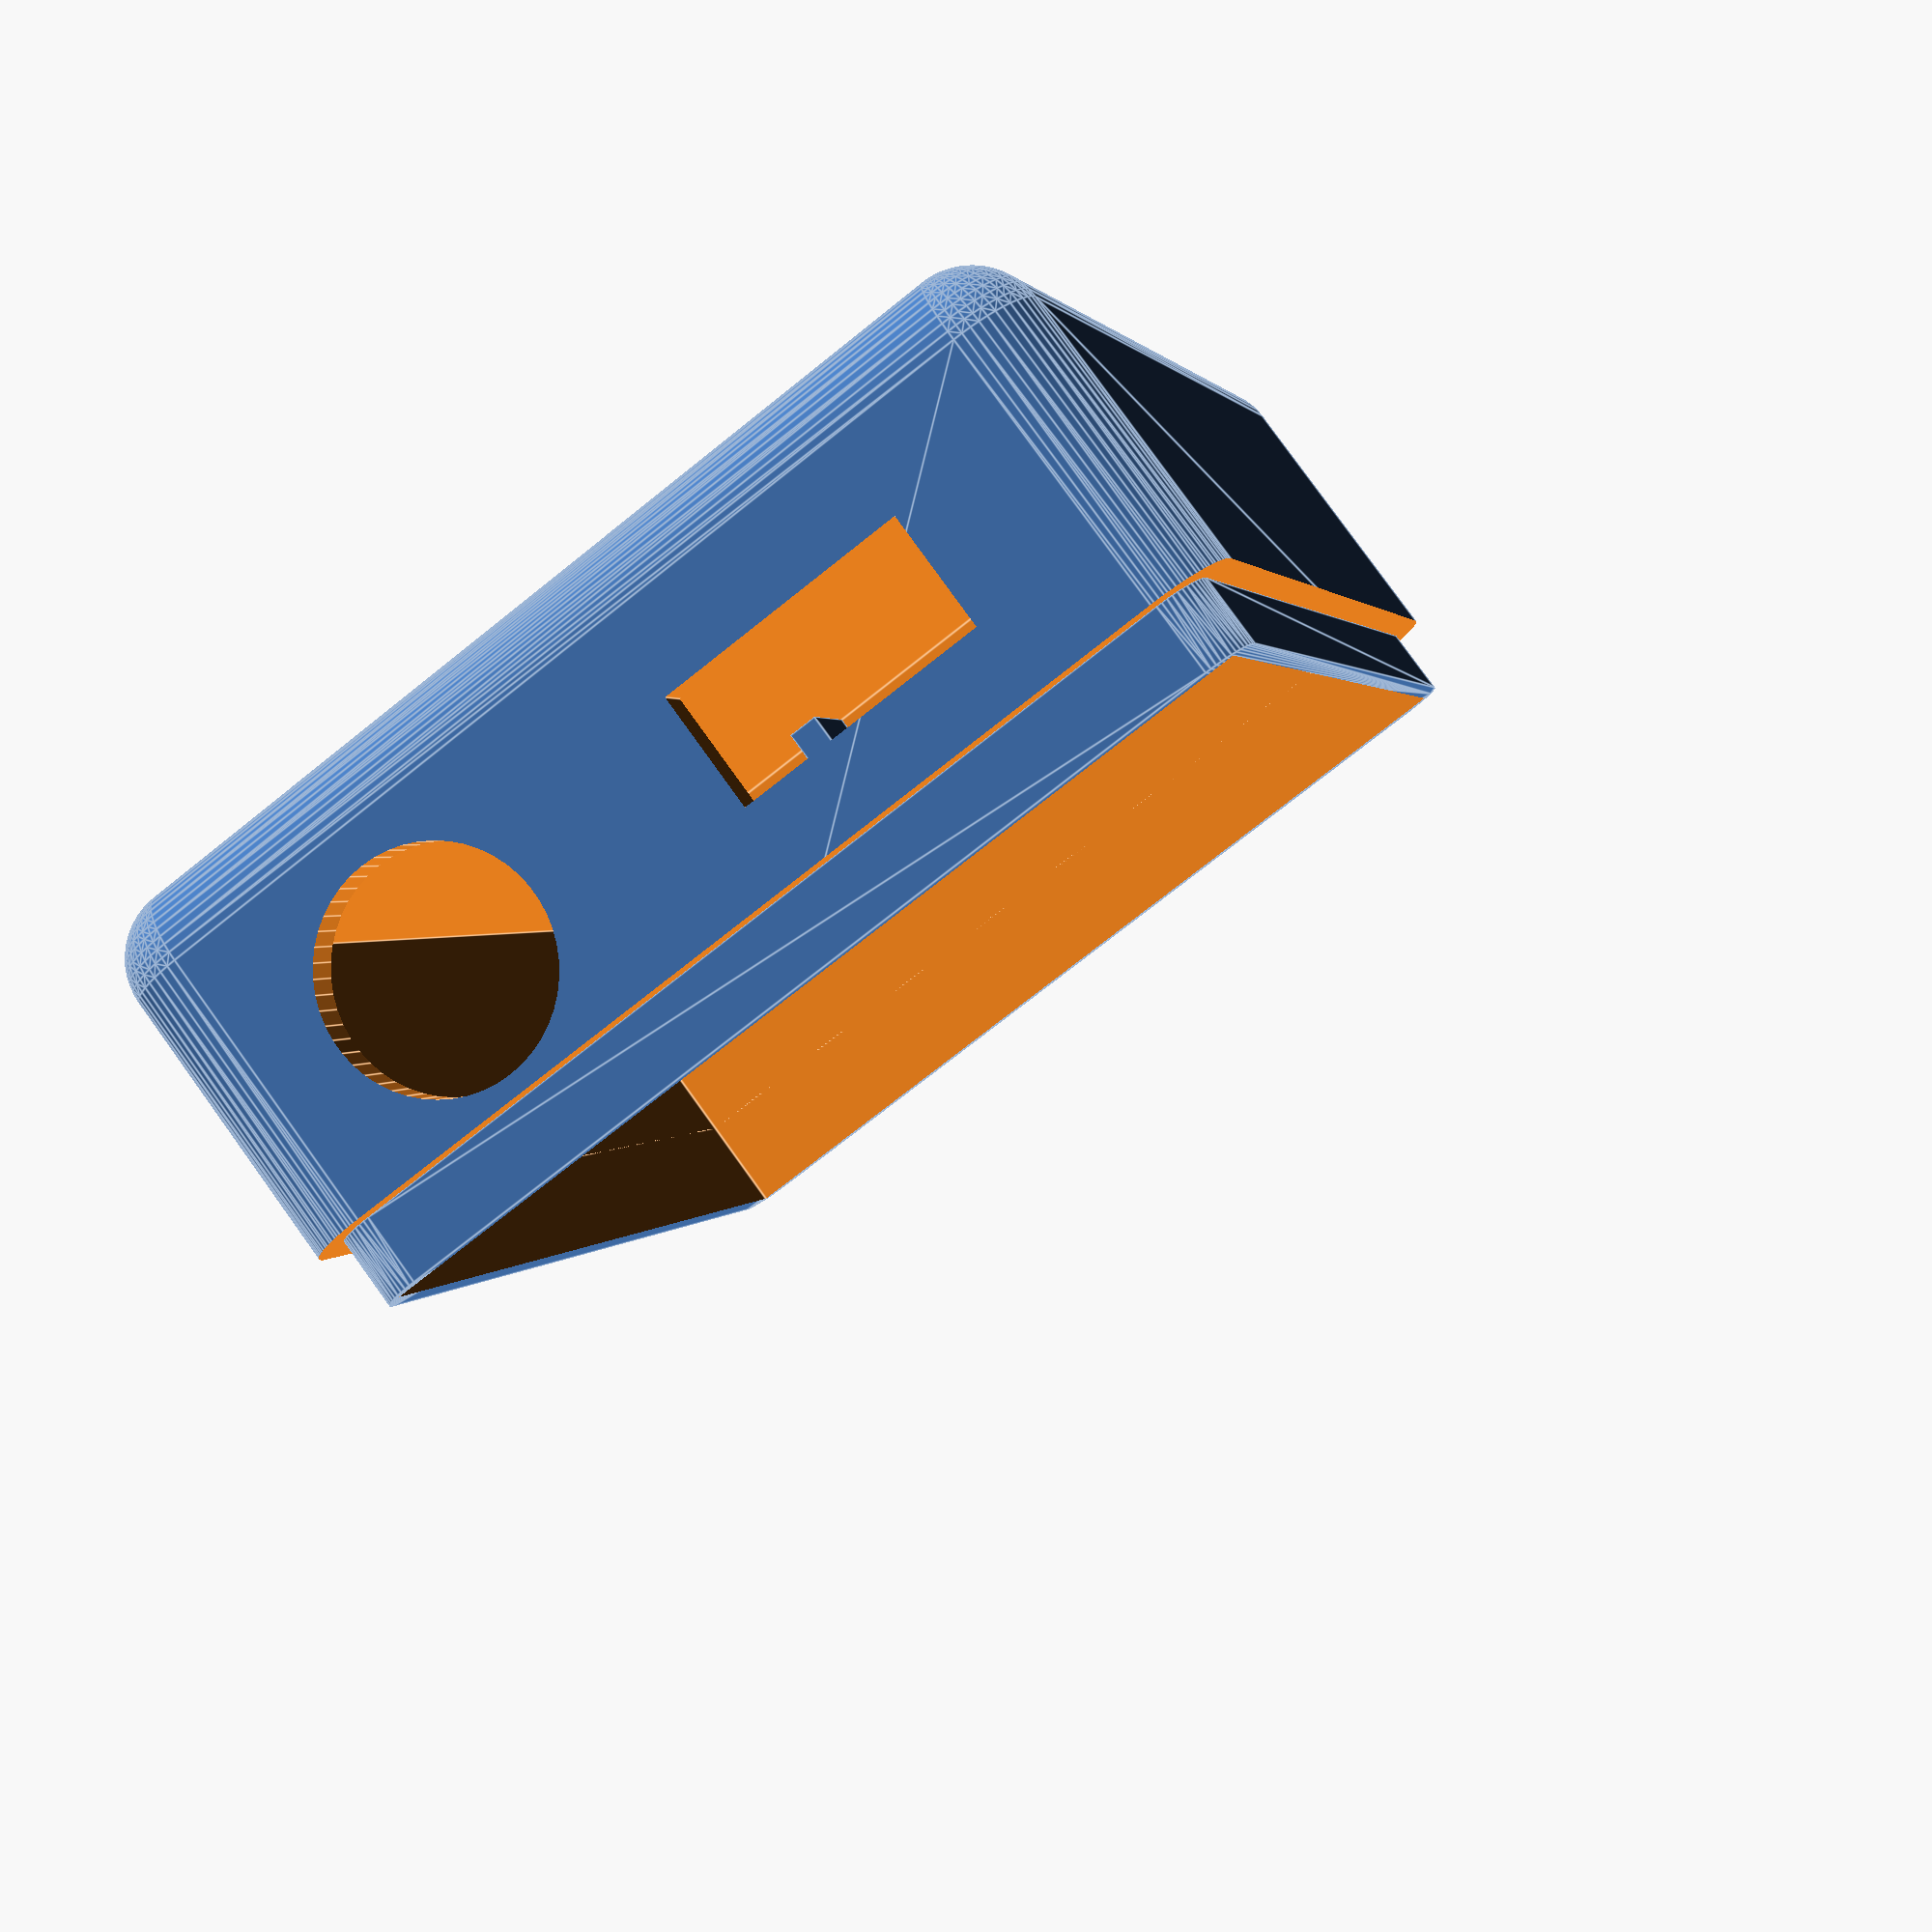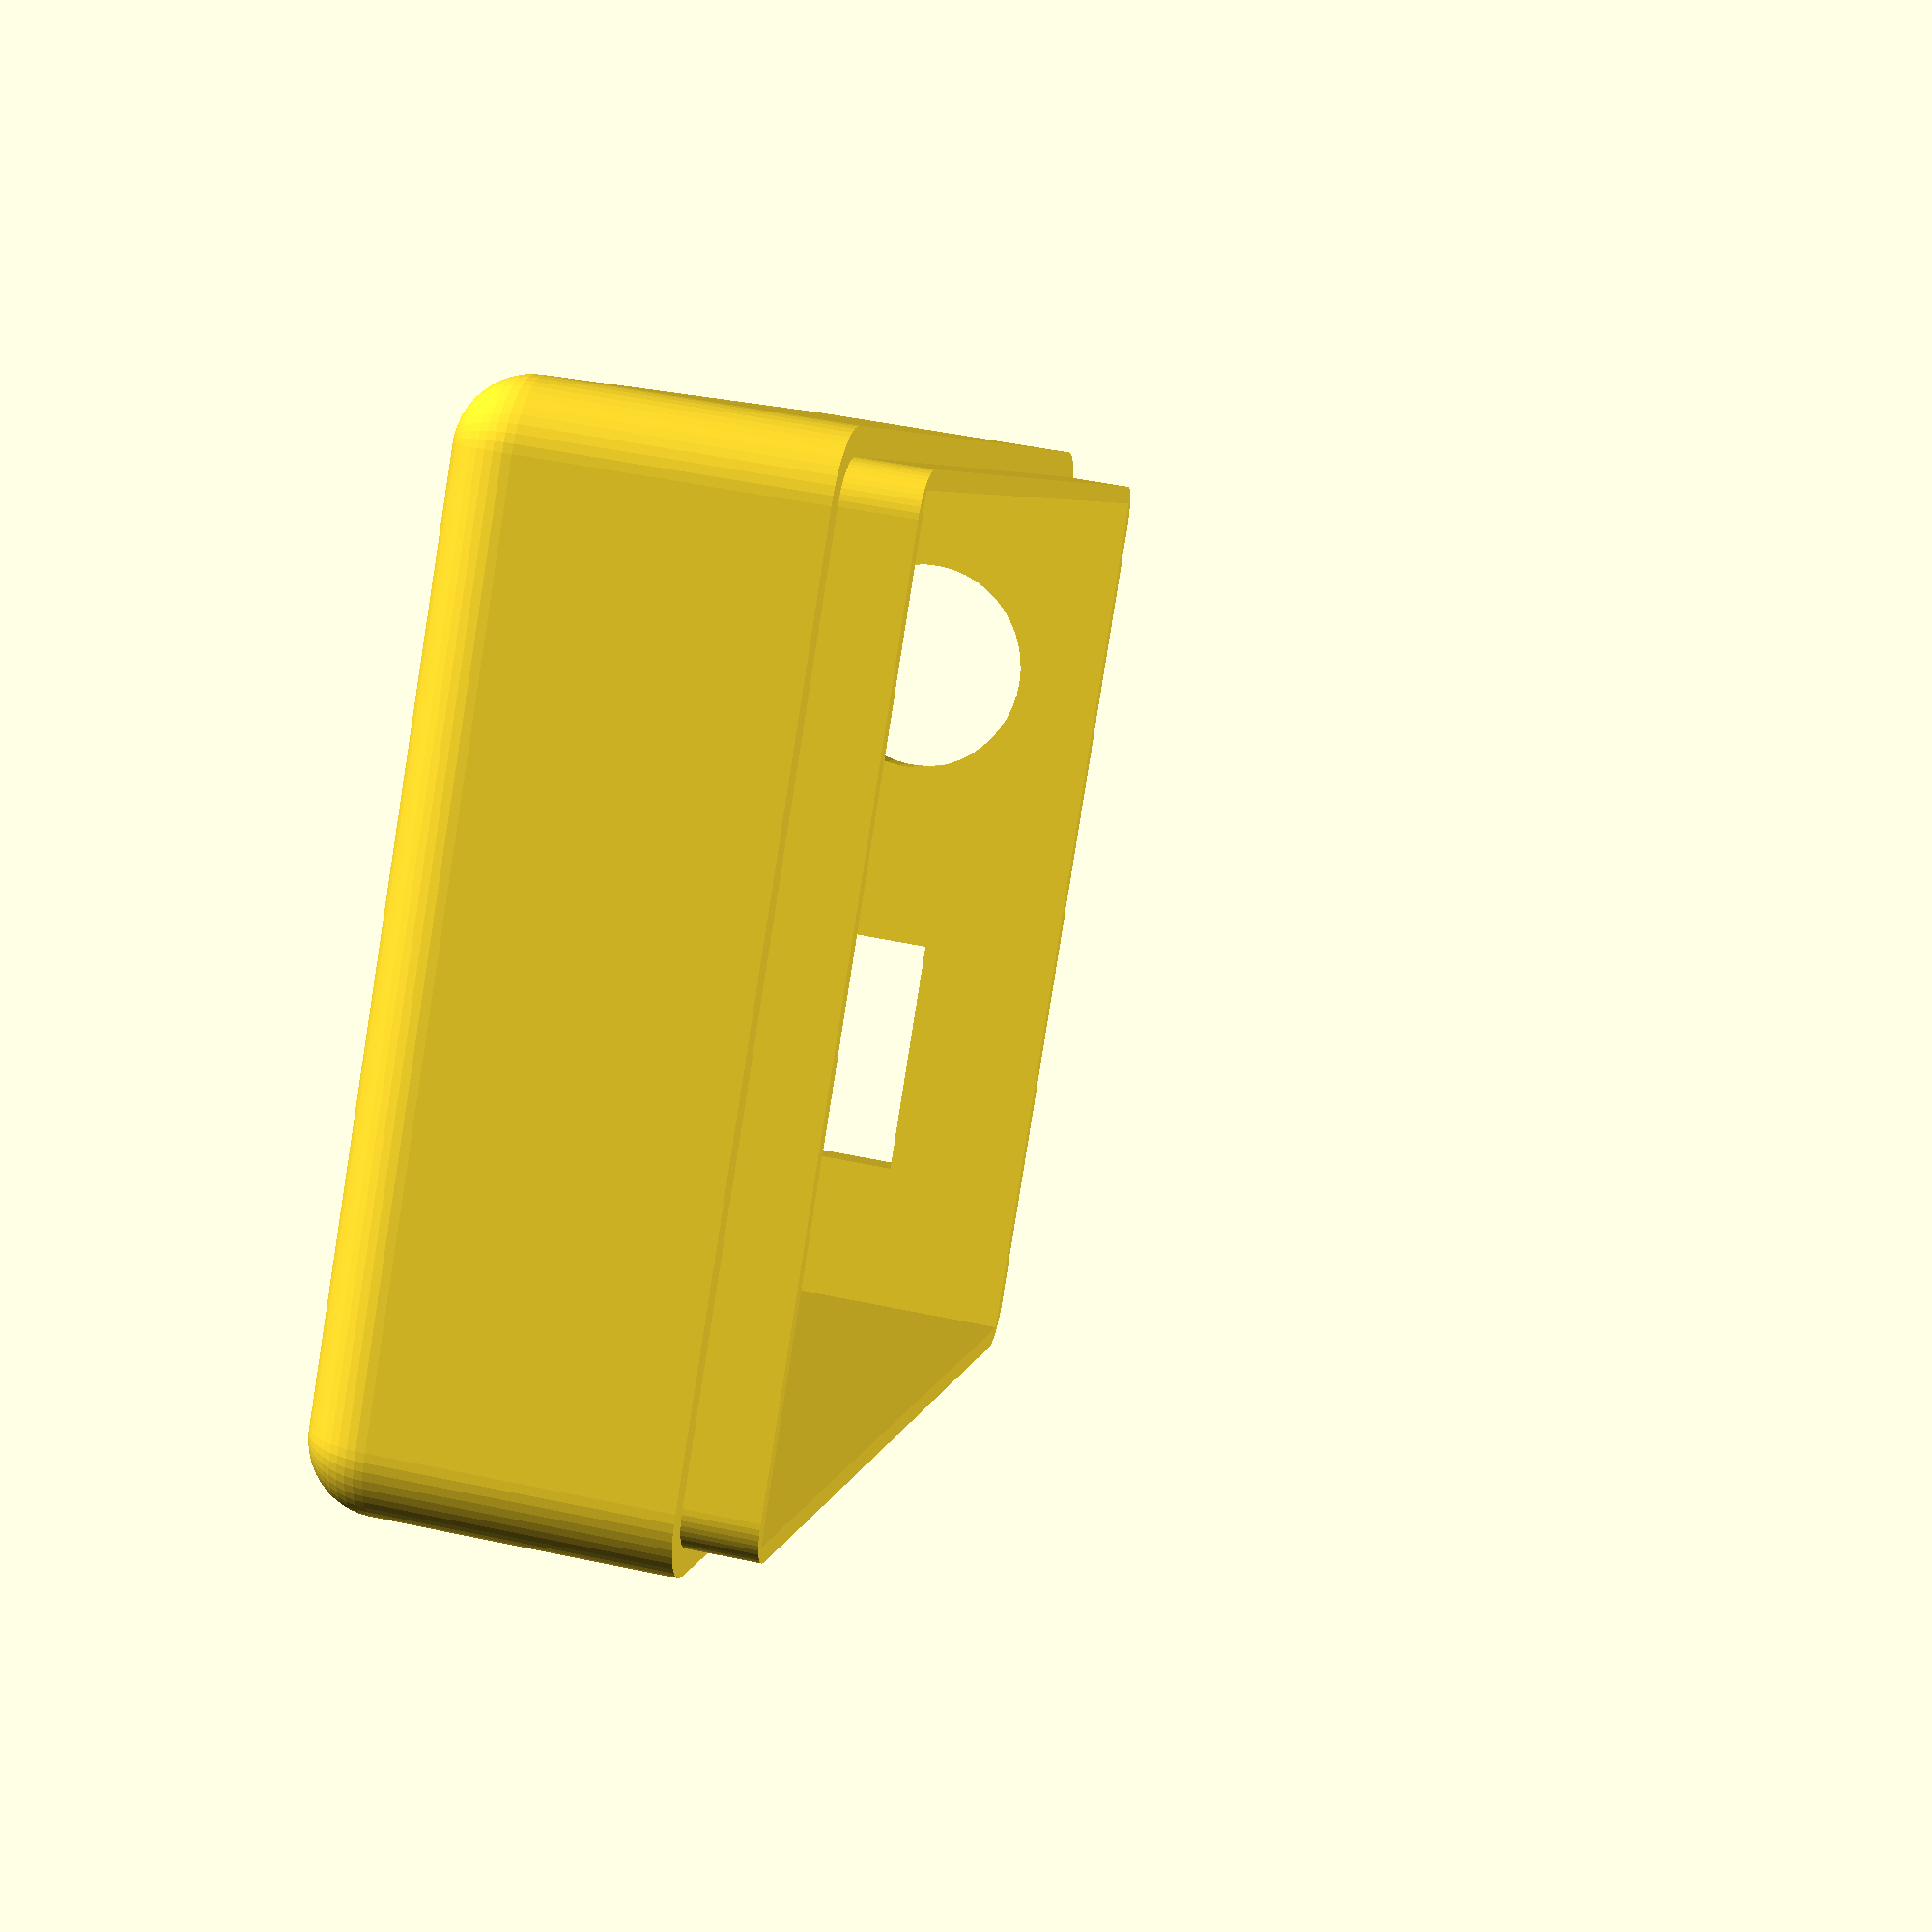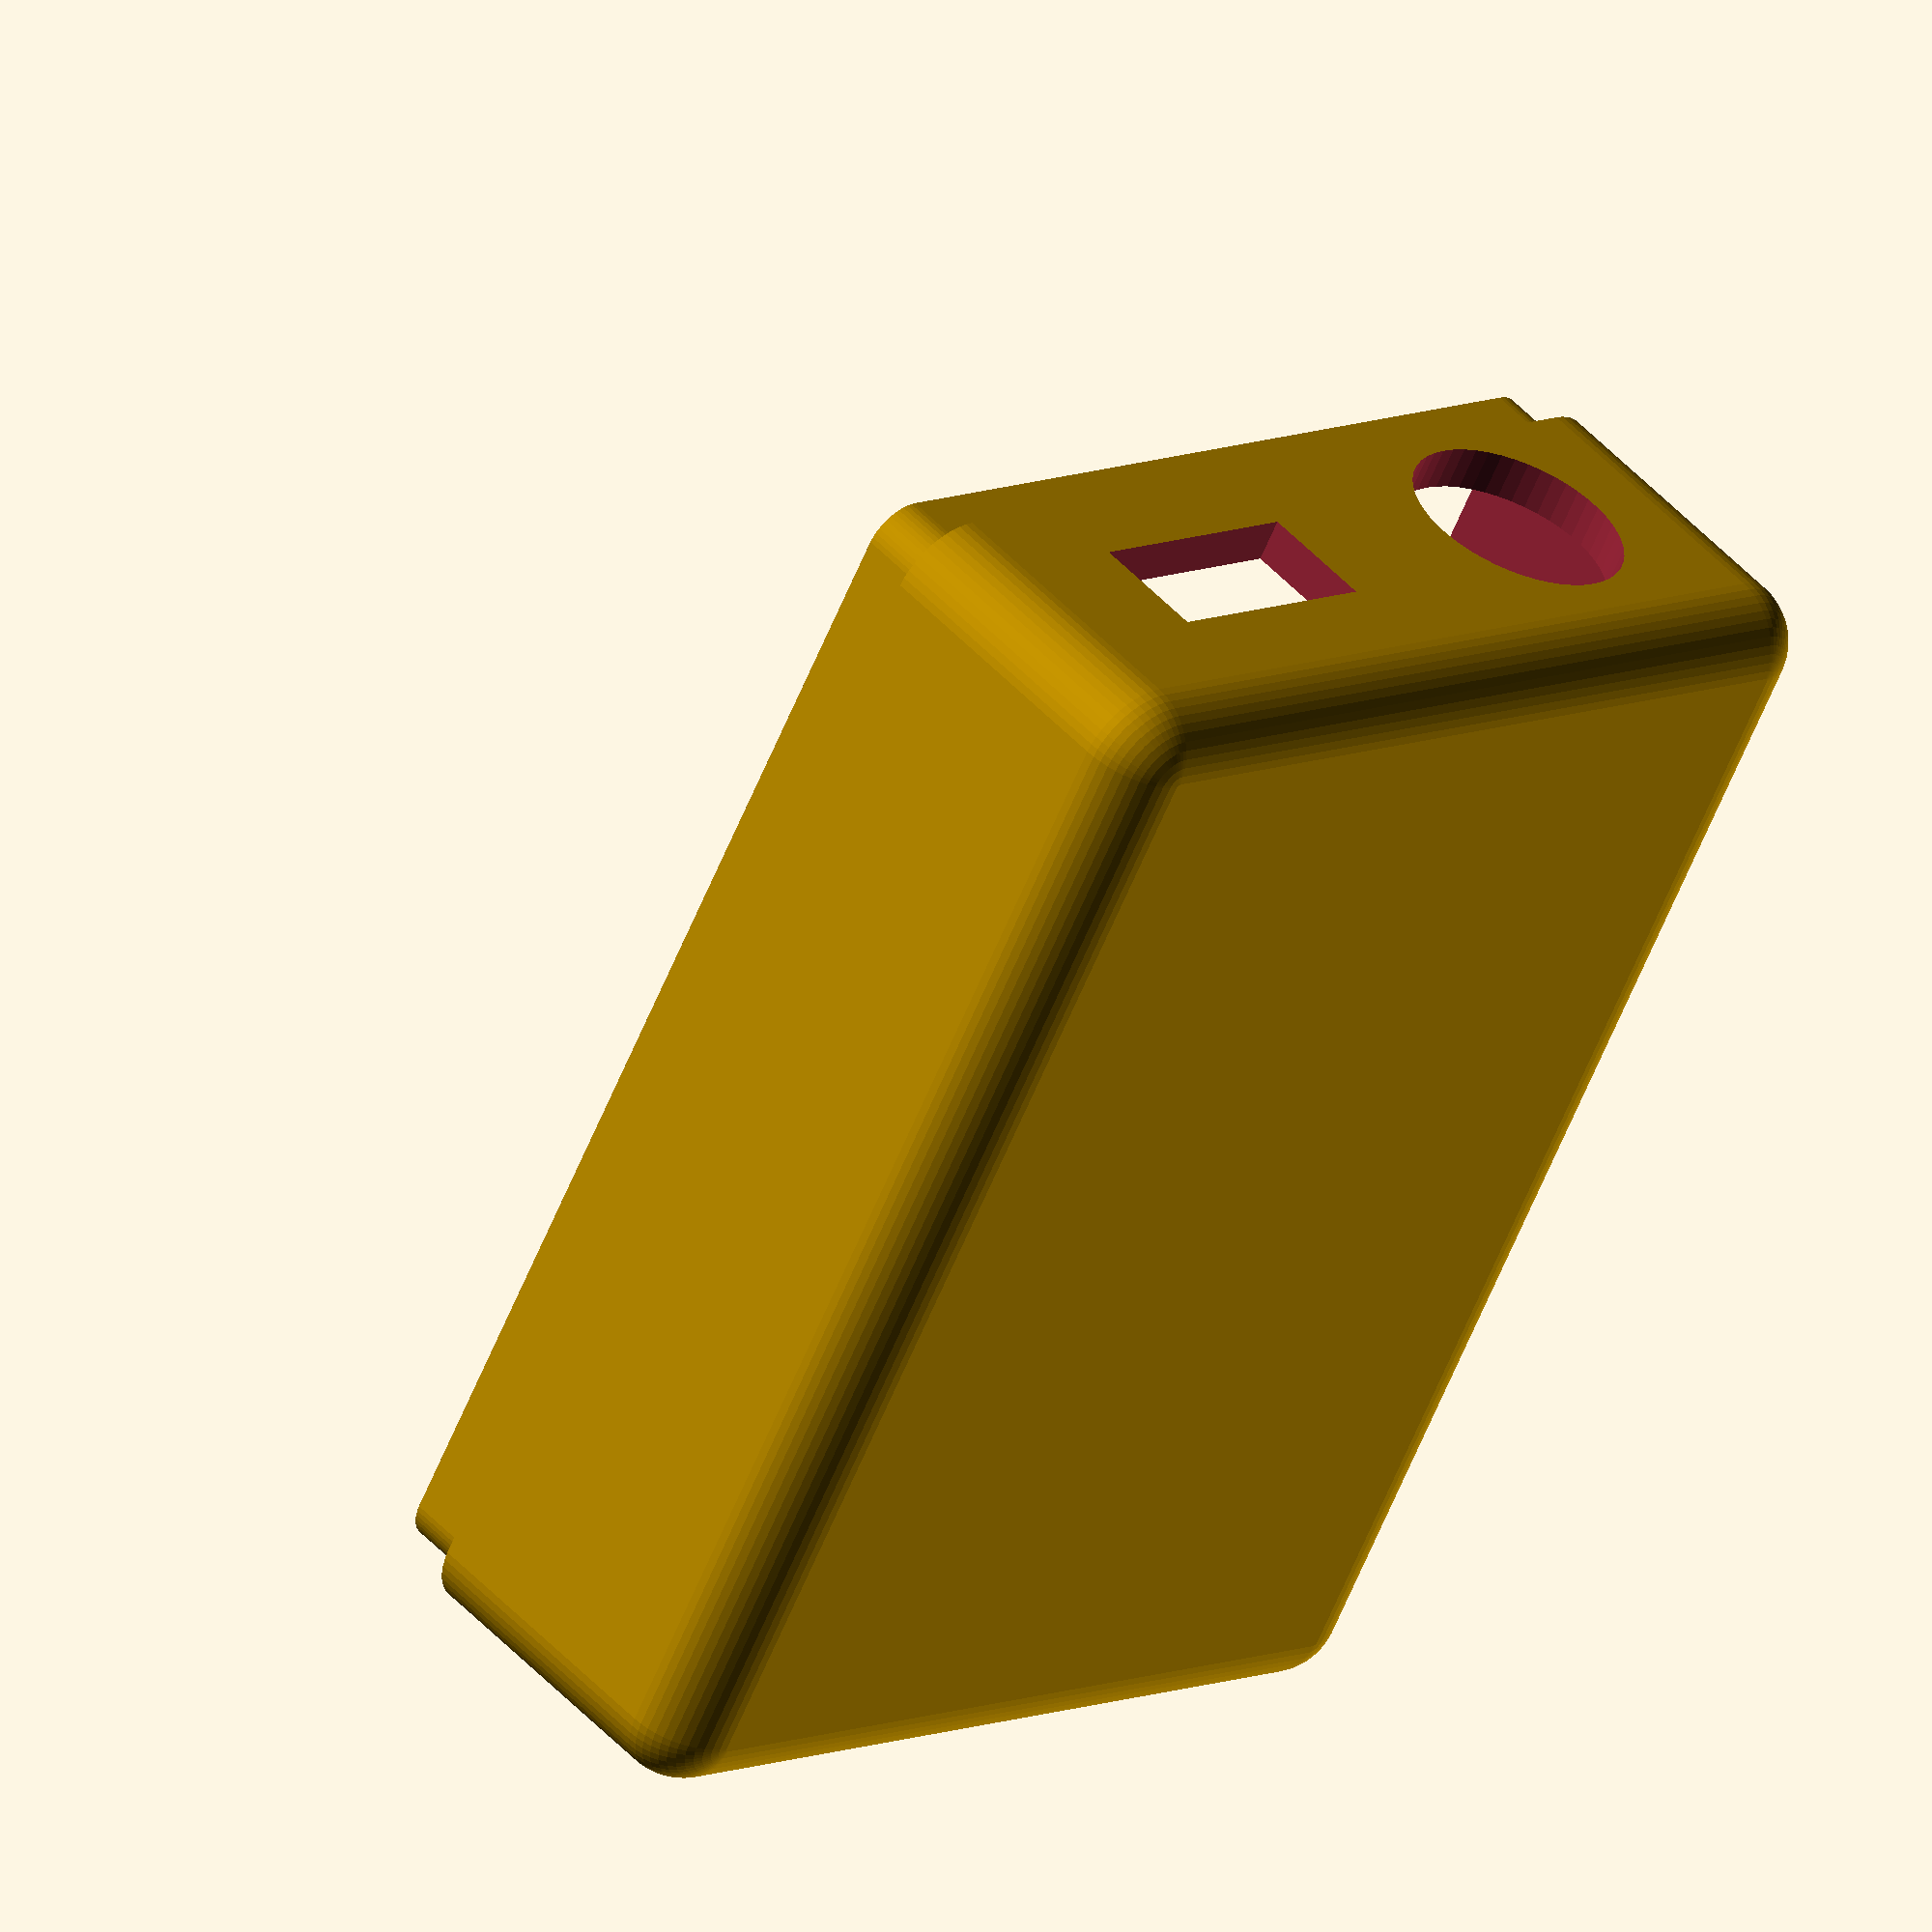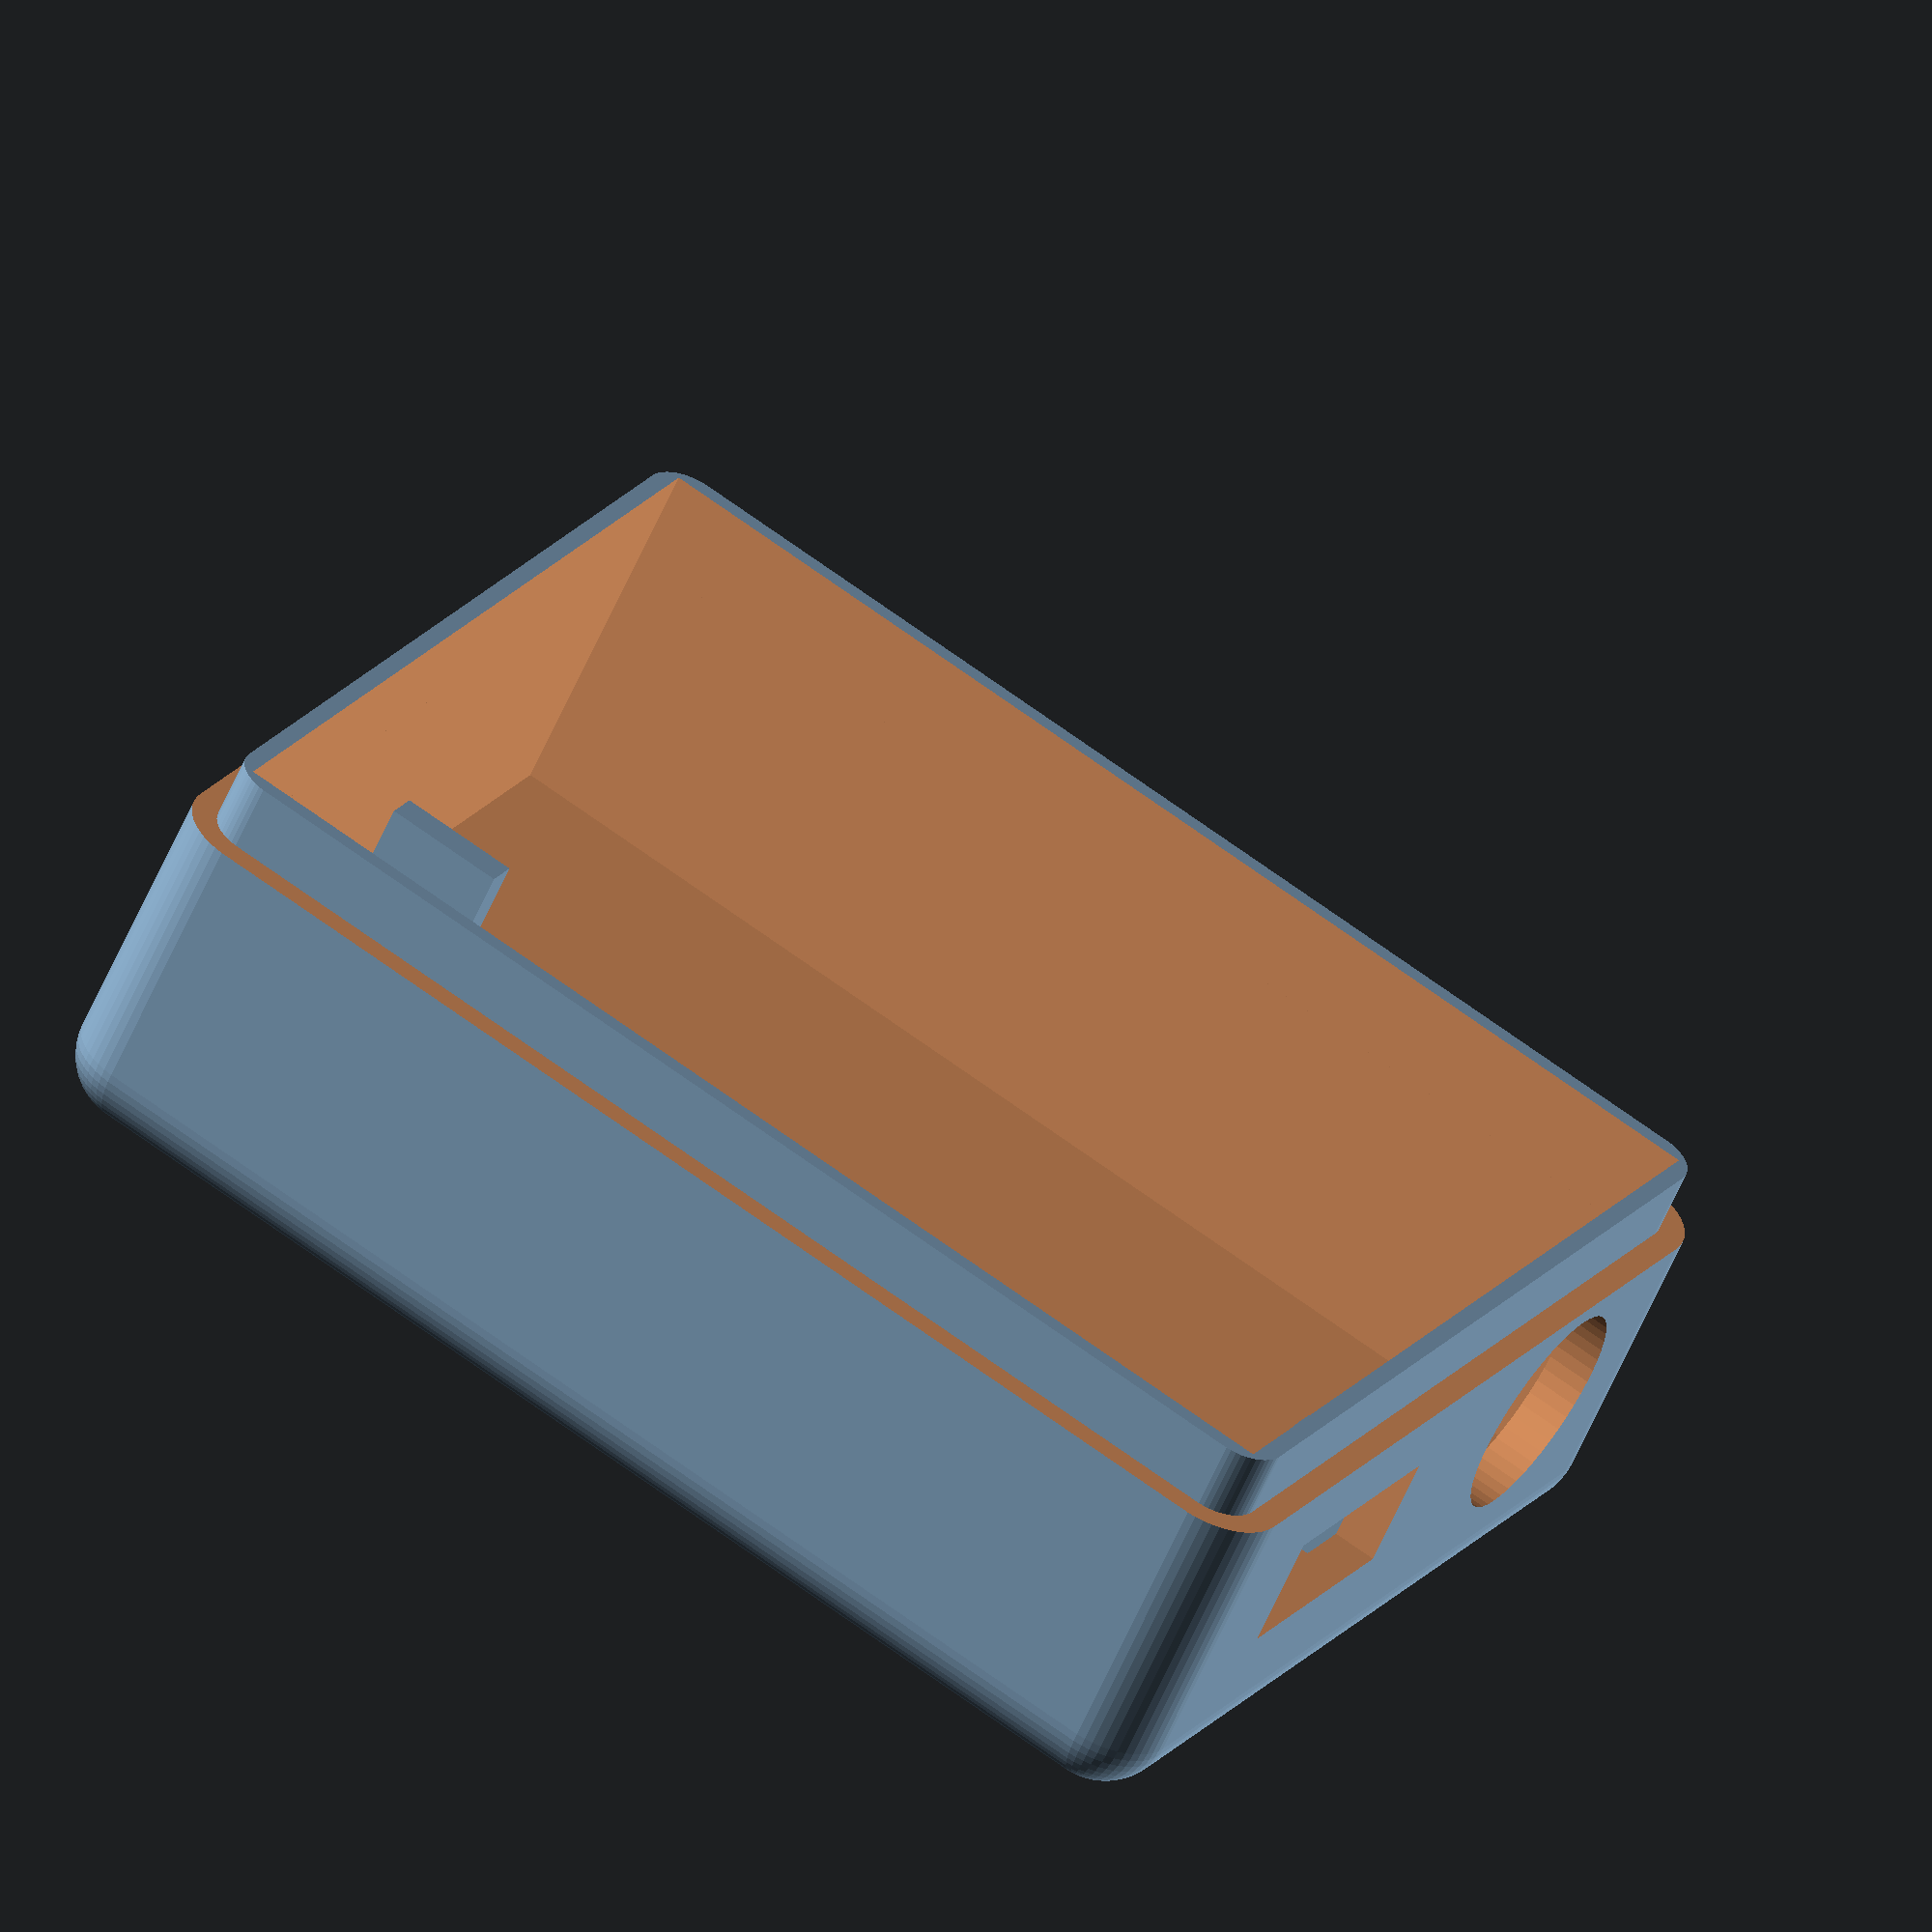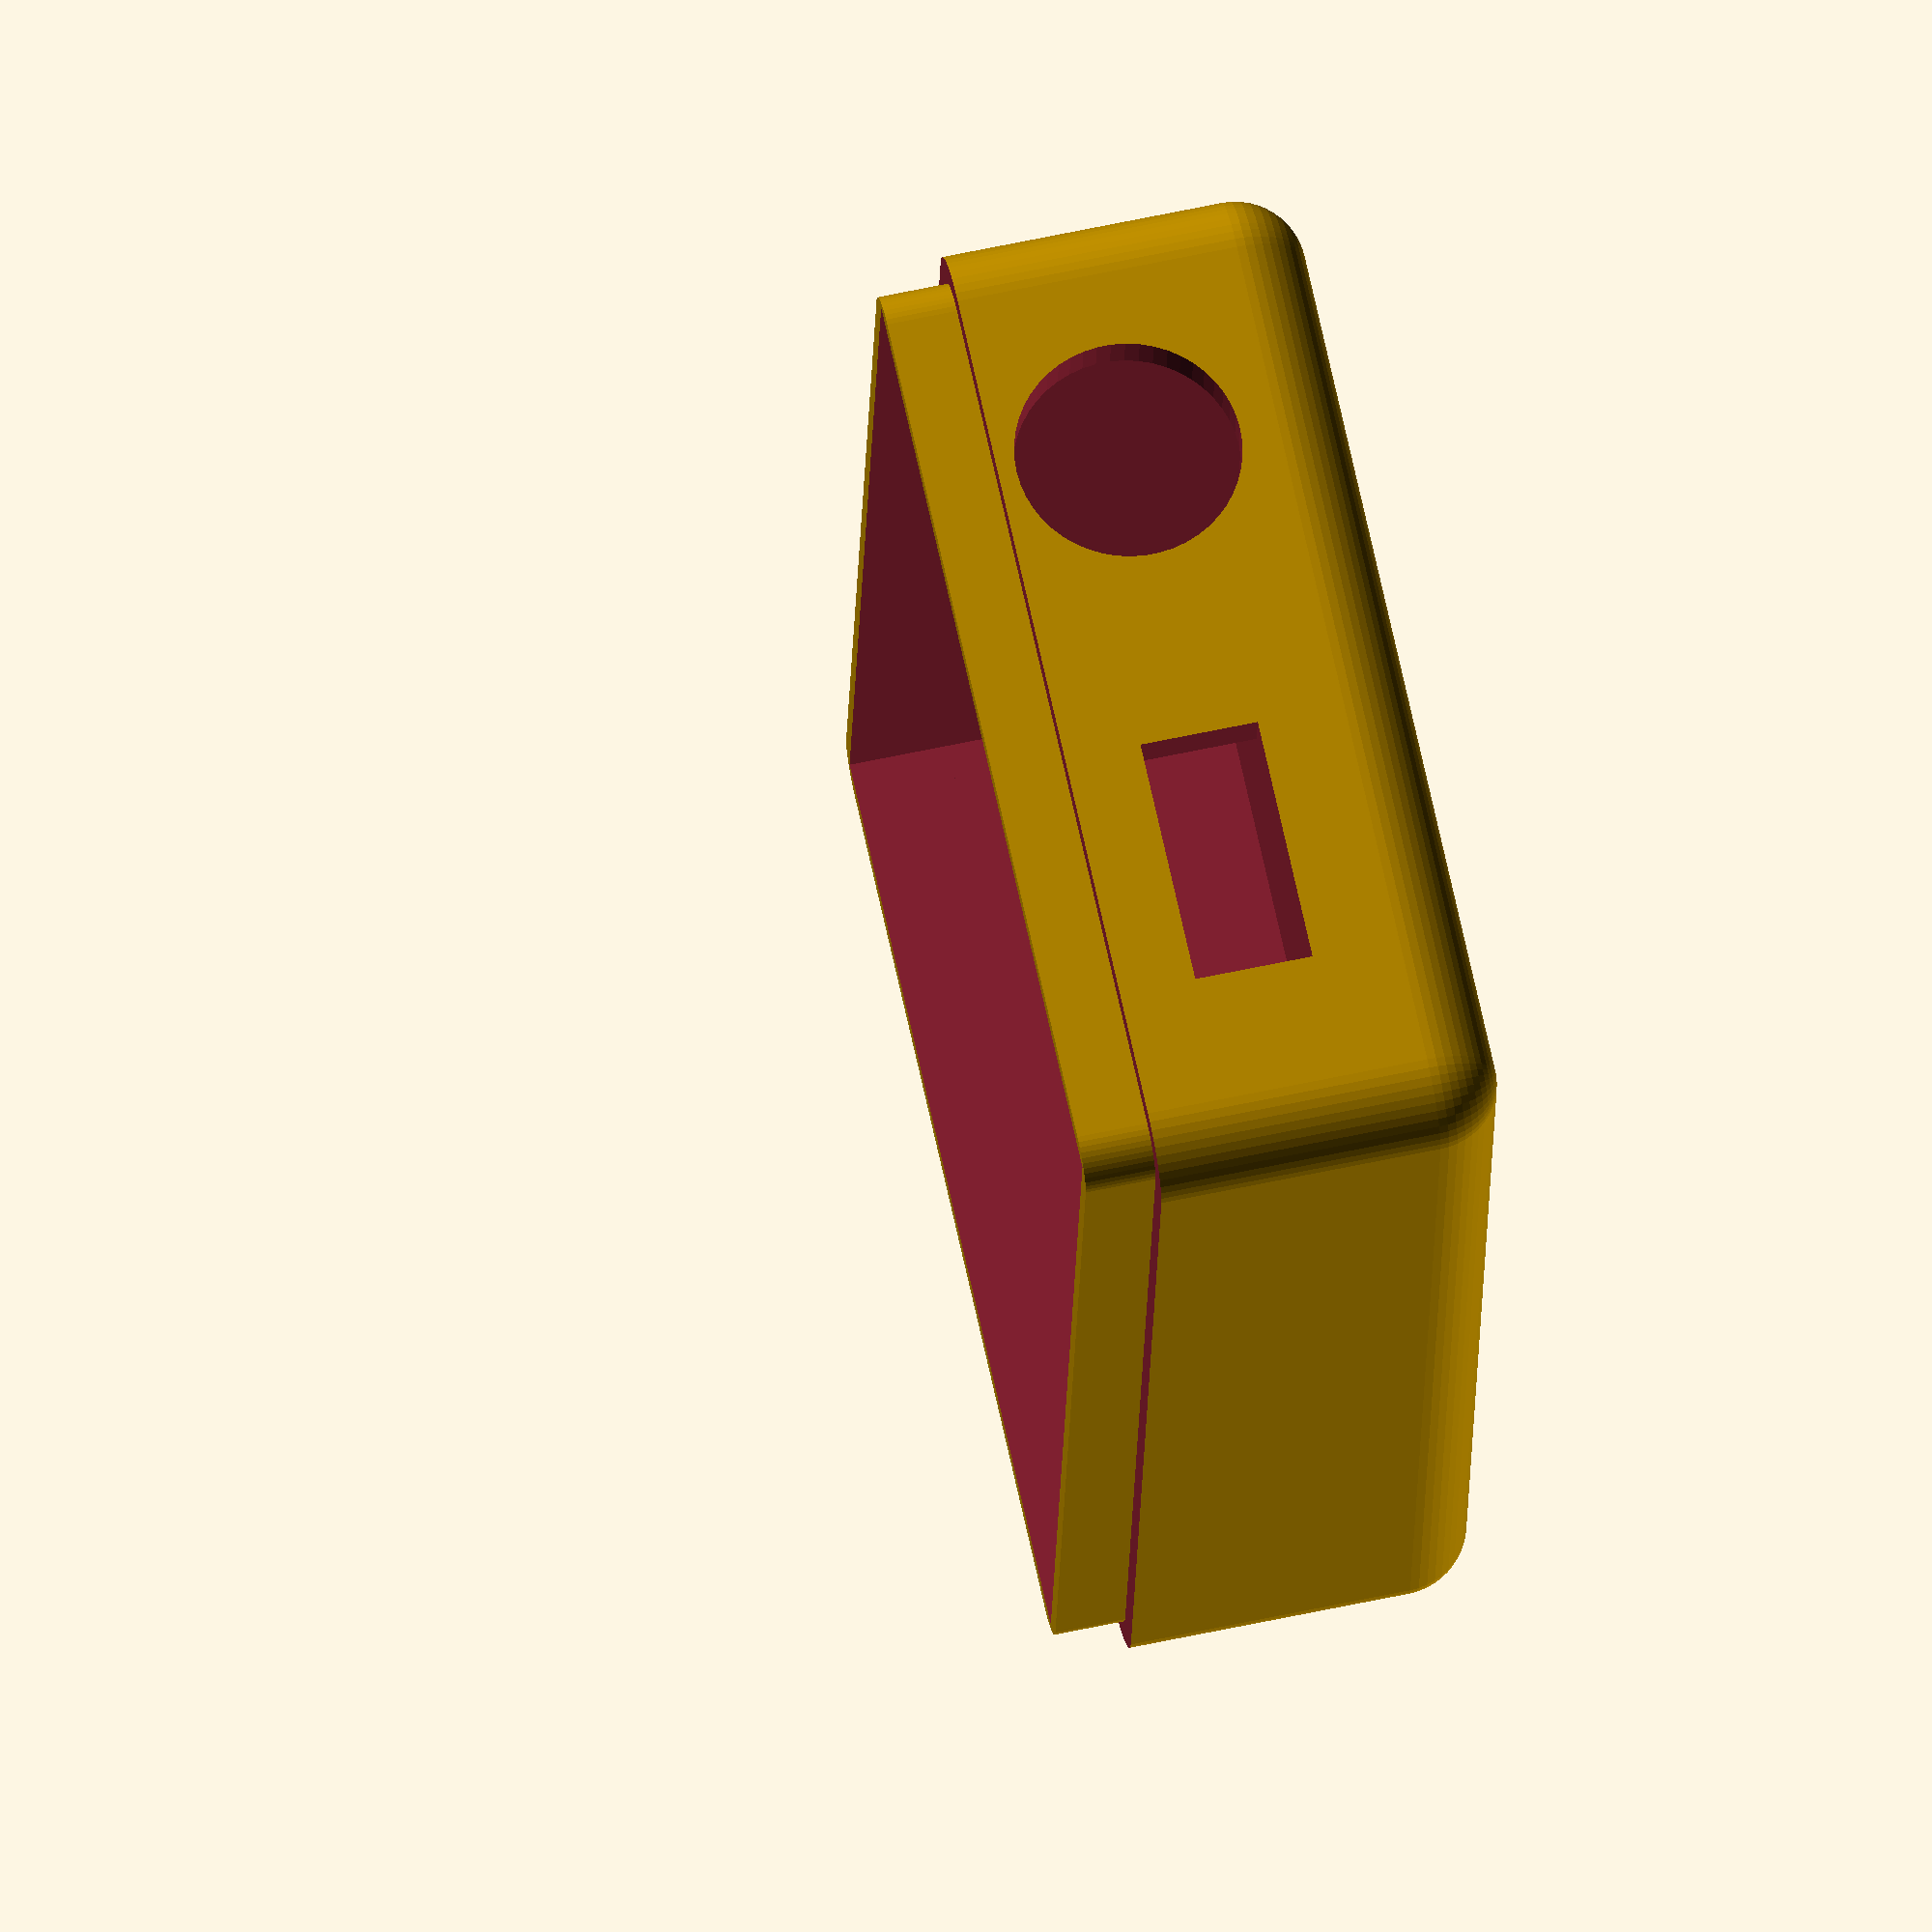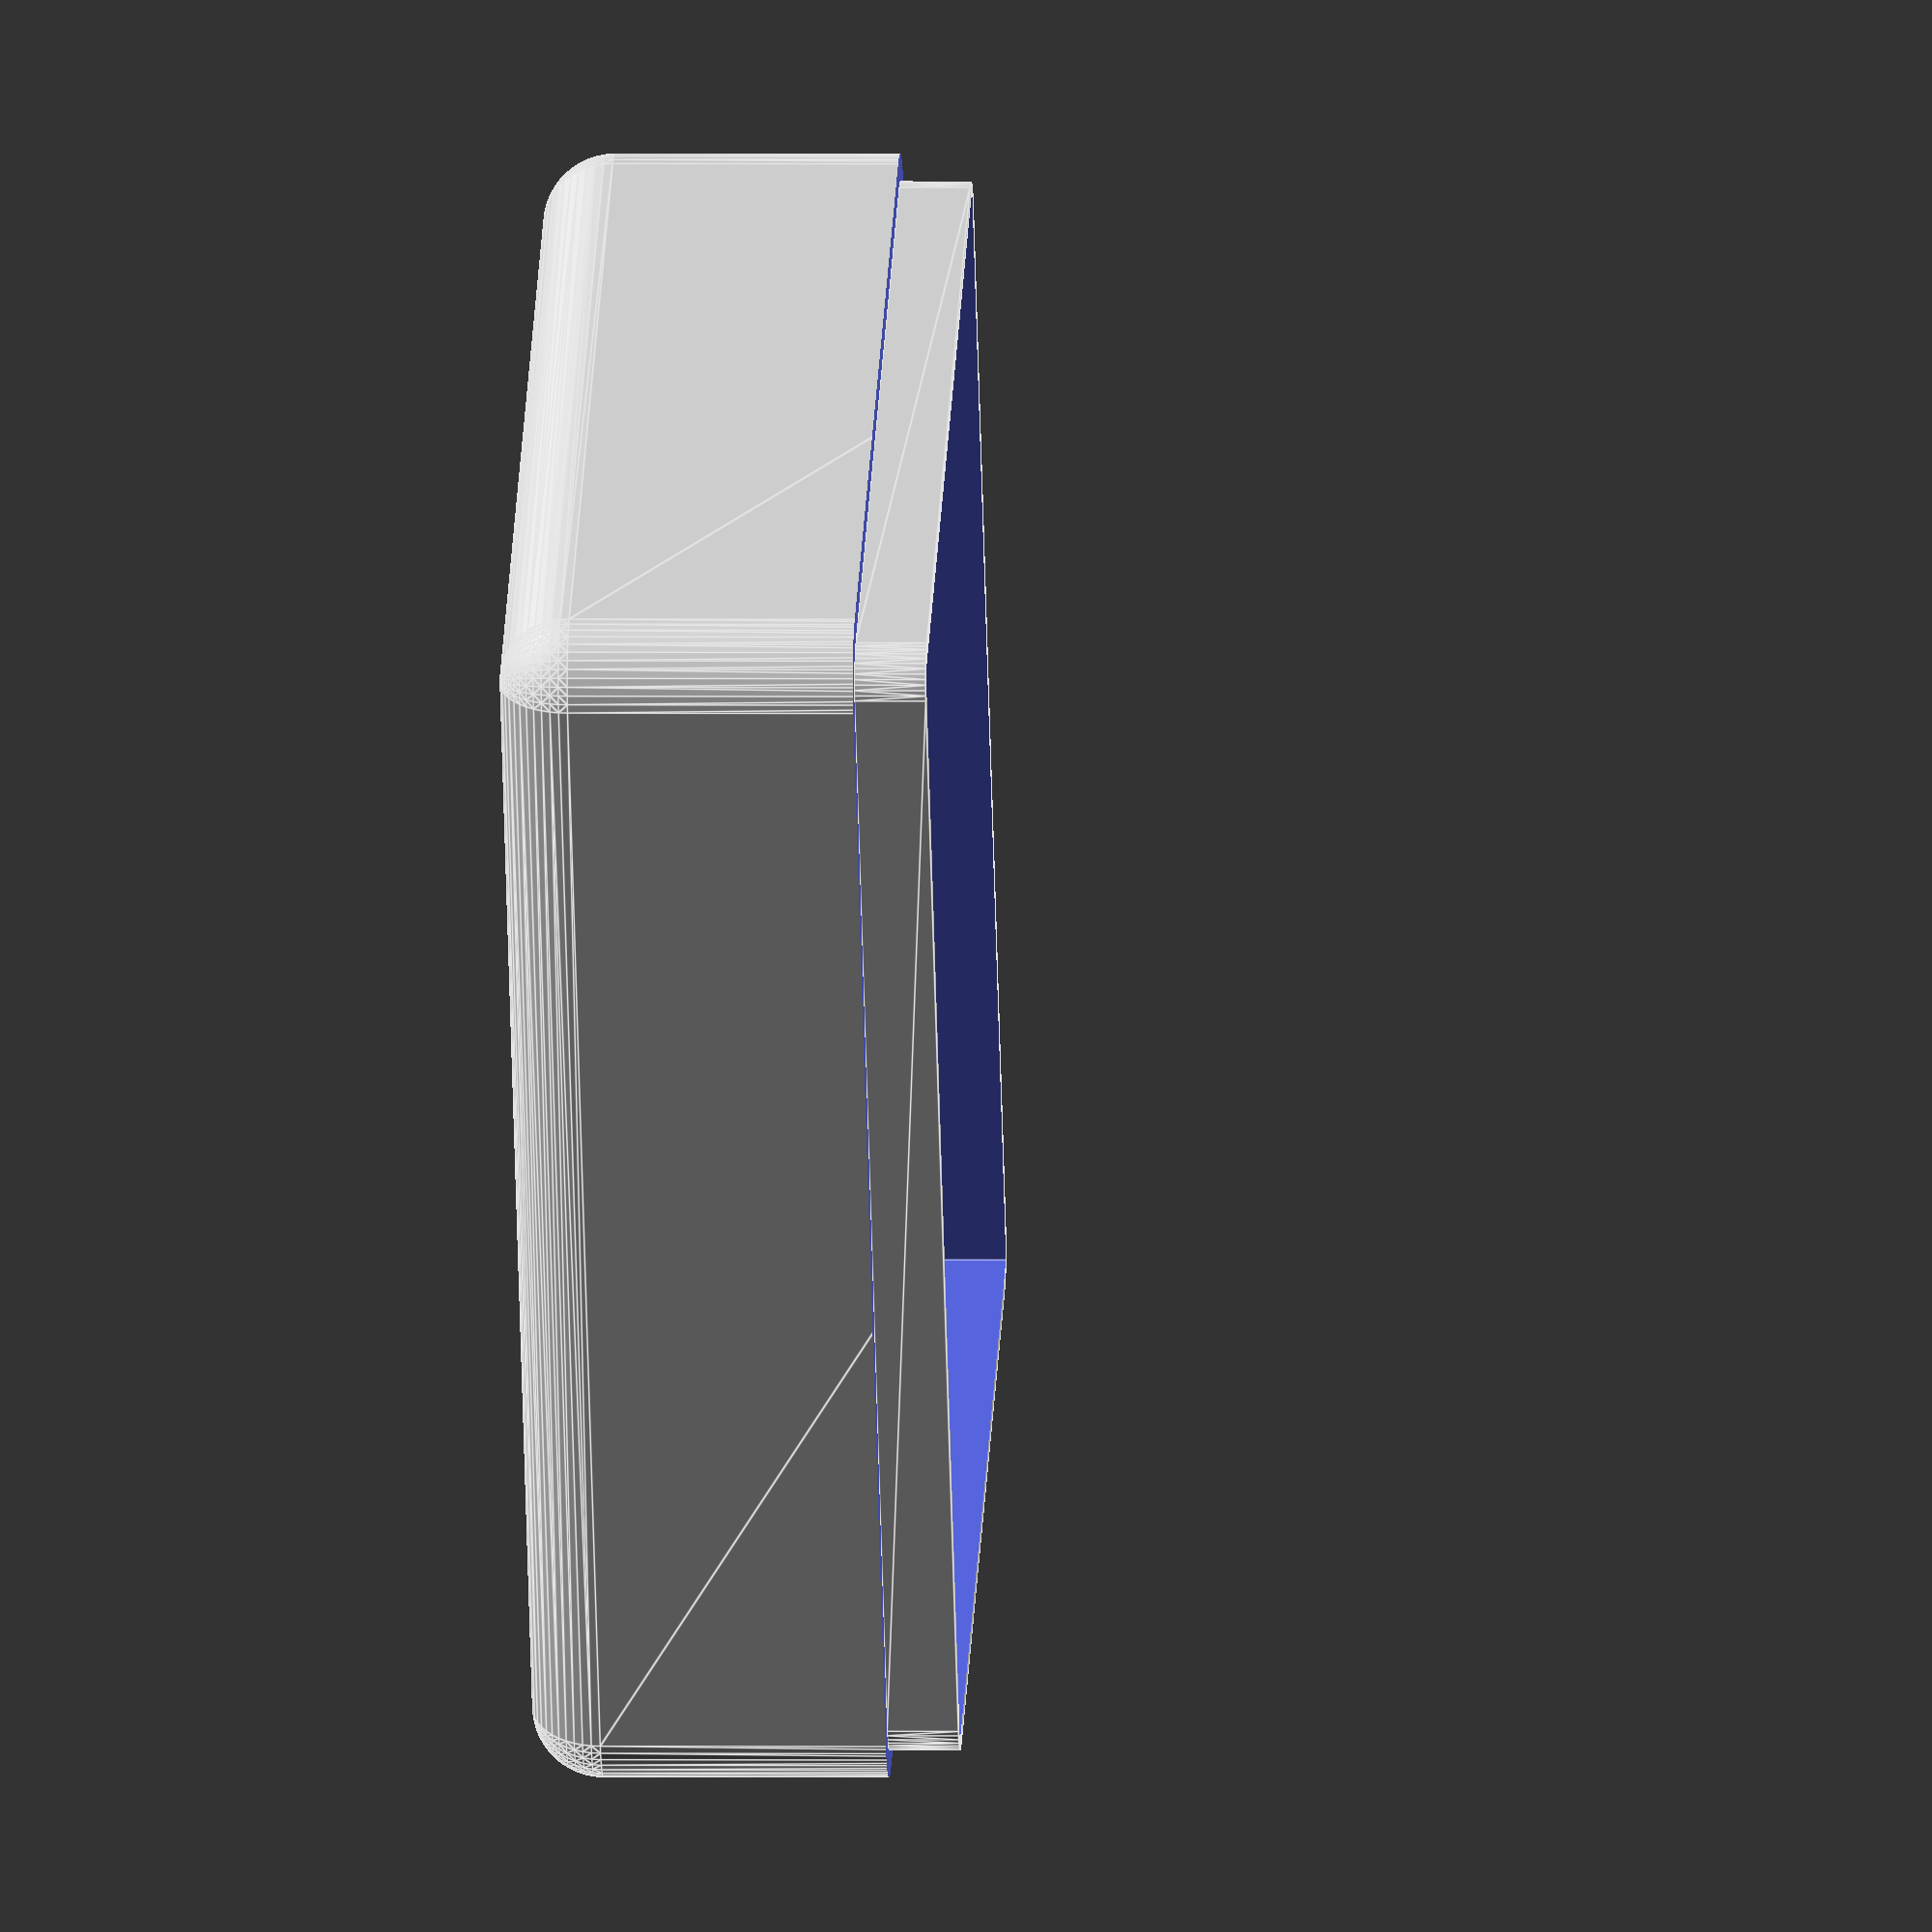
<openscad>
//
//  LedMatrix
//  part of Let's make series
//
//  The Cave, 2017
//  https://thecave.cz
//
//  Licensed under MIT License (see LICENSE file for details)
//

$innerX = 43.5;
$innerY = 33;
$outerZ = 15;
$wall = 1.6;
$outerDia = 5;
$dentZ = 2.5;

$usbWidth = 9;
$usbHeight = 4.2;
$usbY = 4;
$usbX = 5.5;
$arduinoWidth = 19;
$buttonDia = 8;


difference() {
    translate([$outerDia/2,$outerDia/2,$outerDia/2]) minkowski() {
        sphere(d=$outerDia,$fn=50);
        cube([$innerX+$wall*2-$outerDia,$innerY+$wall*2-$outerDia,$outerZ+$outerDia*2]);
    }
    translate([$wall,$wall,$wall]) cube([$innerX,$innerY,$outerZ*2]);
    translate([-1,-1,$outerZ-$dentZ]) cube([$innerX*2,$innerY*2,$outerZ*2]);
    
    translate([$innerX+$wall-1,$wall+$usbX,$wall+$usbY]) cube([$wall+2,$usbWidth, $usbHeight]);
    translate([$wall+$innerX-1,$wall+$innerY*0.77,$wall+($outerZ-$dentZ)/2]) rotate([0,90,0]) cylinder(d=$buttonDia,h=$wall+2,$fn=50);
}

translate([$wall,$wall+$arduinoWidth,$wall]) cube([$innerX*0.1, 1.2, 4]);
translate([$wall+$innerX*0.9,$wall+$arduinoWidth,$wall]) cube([$innerX*0.1, 1.2, 4]);



translate([$outerDia/2,$outerDia/2,$outerZ-$dentZ]) difference() {
    minkowski() {
        cube([$innerX+$wall-($outerDia-$wall),$innerY+$wall-($outerDia-$wall),$dentZ/2]);
        cylinder(d=$outerDia-$wall-0.3,h=$dentZ/2,$fn=50);
    }
    translate([-$outerDia/2+$wall,-$outerDia/2+$wall,-1]) cube([$innerX,$innerY,$dentZ+2]);
}

</openscad>
<views>
elev=98.1 azim=74.0 roll=215.8 proj=p view=edges
elev=132.2 azim=222.1 roll=256.5 proj=p view=solid
elev=309.7 azim=240.1 roll=139.1 proj=o view=solid
elev=57.3 azim=29.3 roll=337.2 proj=o view=solid
elev=118.2 azim=96.8 roll=102.4 proj=o view=solid
elev=178.5 azim=240.8 roll=266.8 proj=o view=edges
</views>
